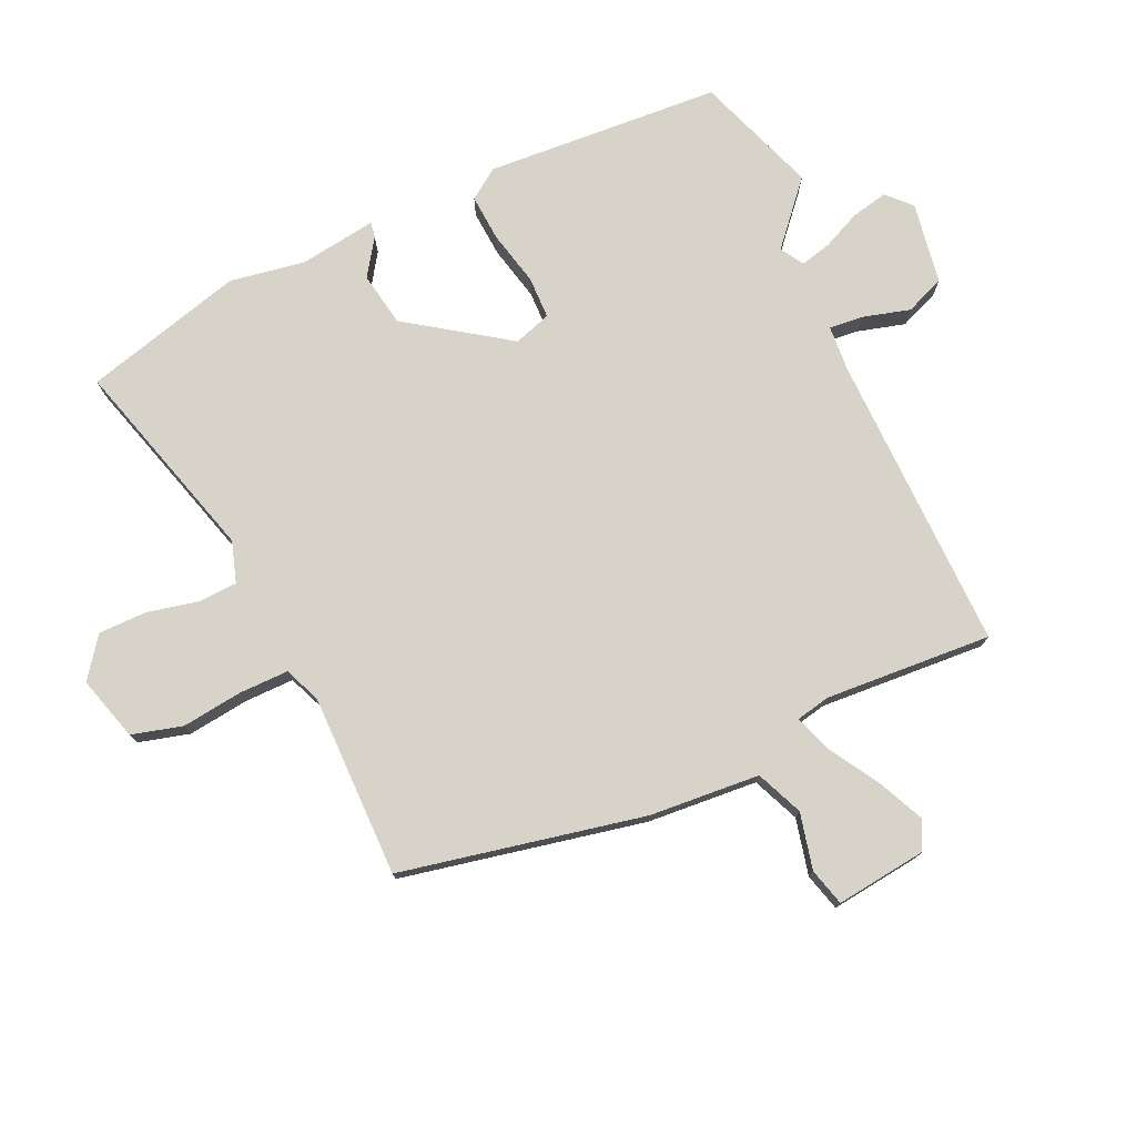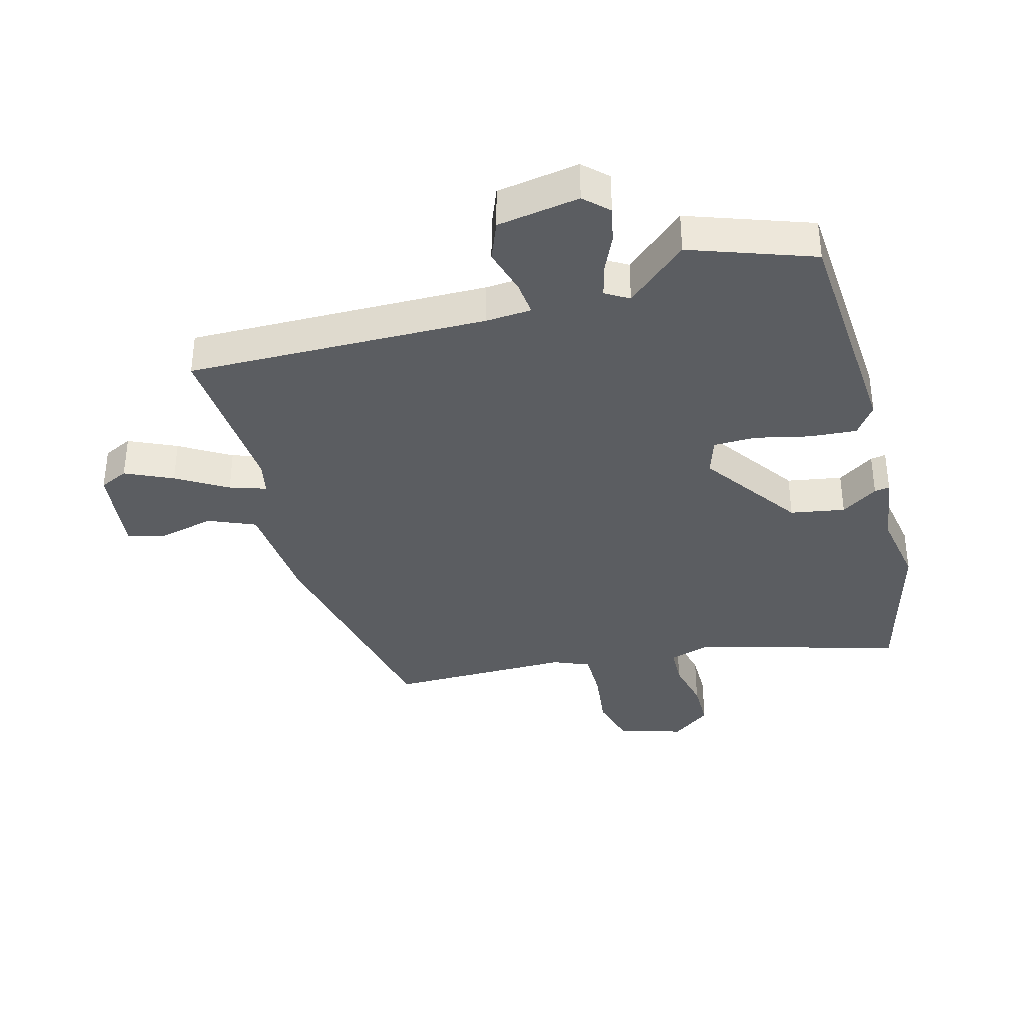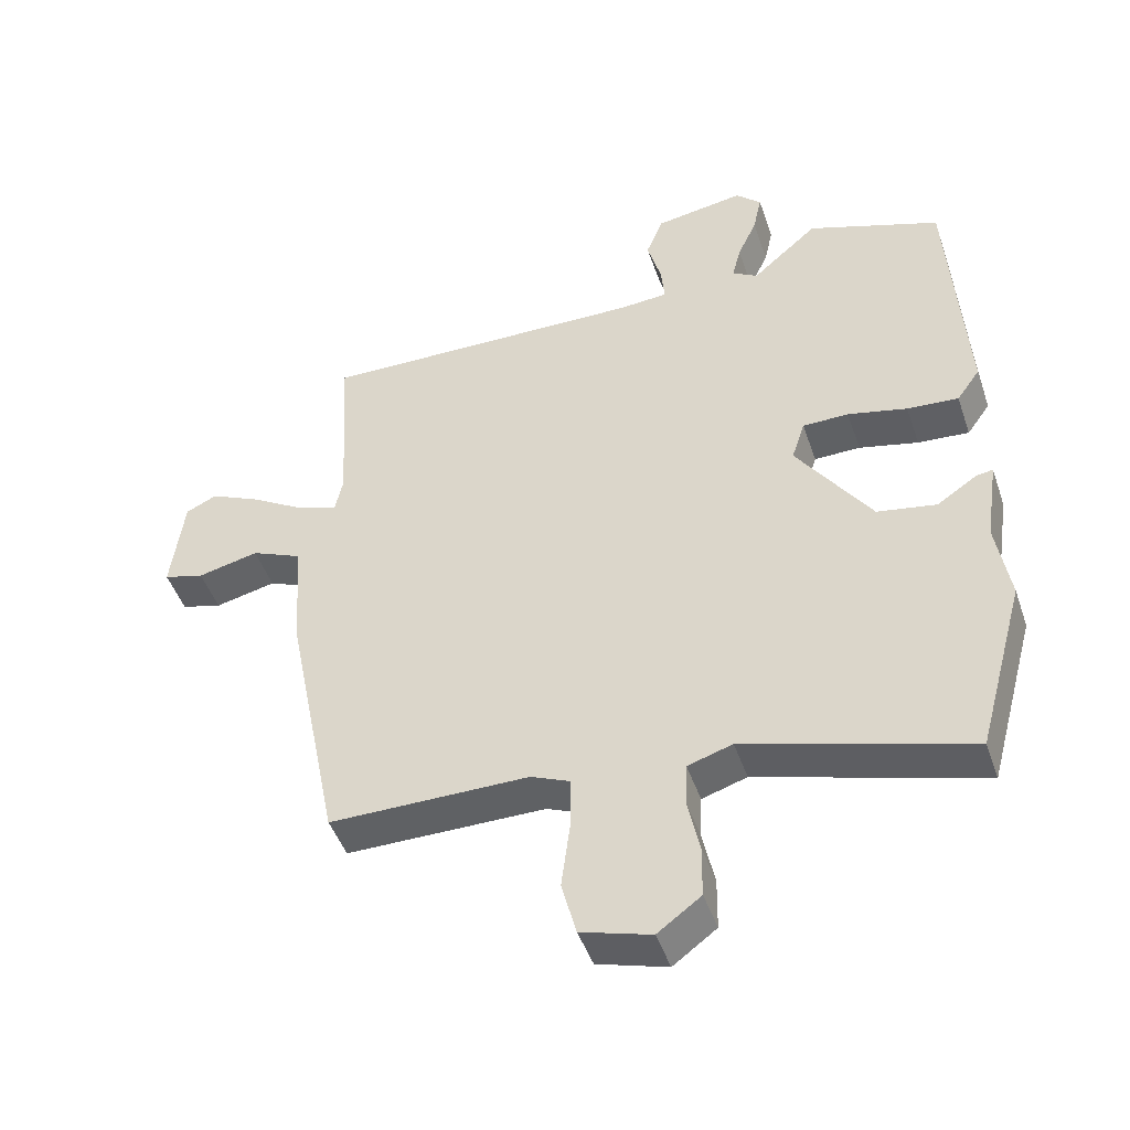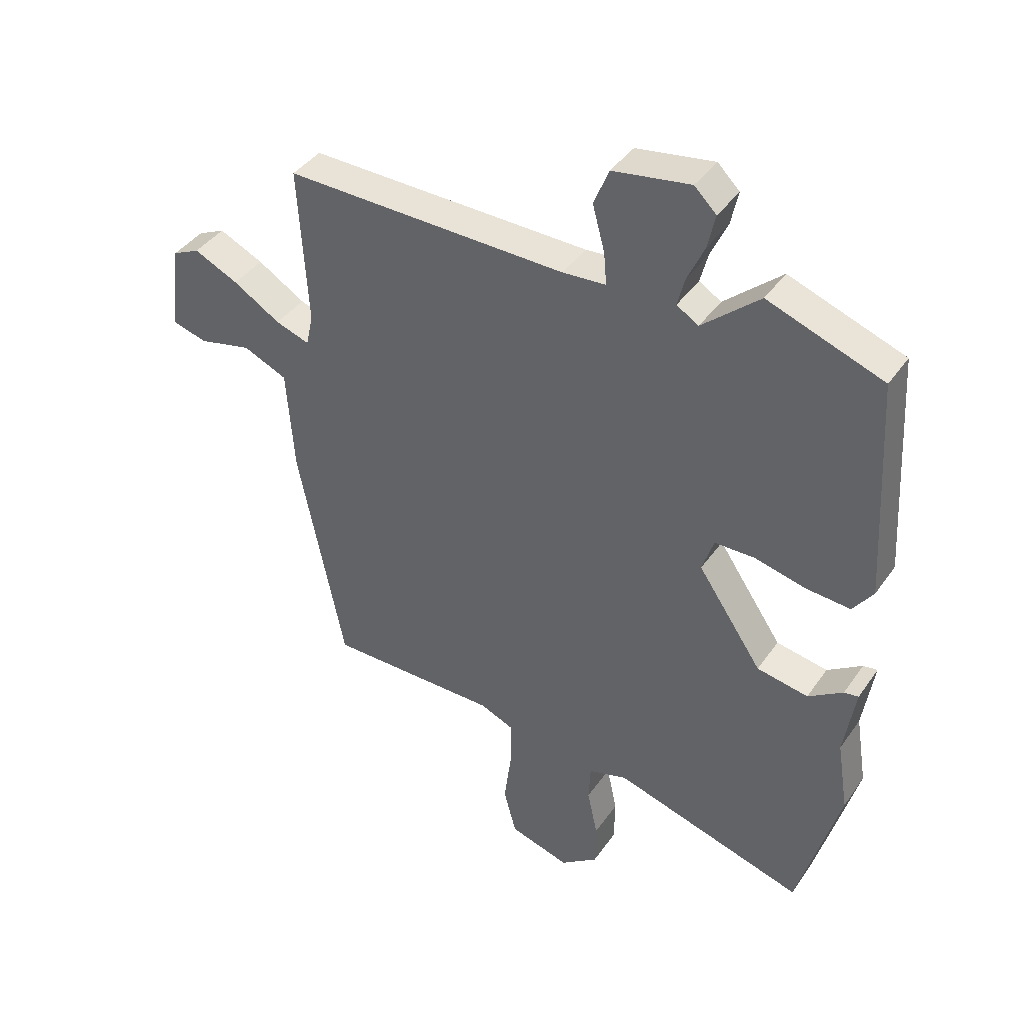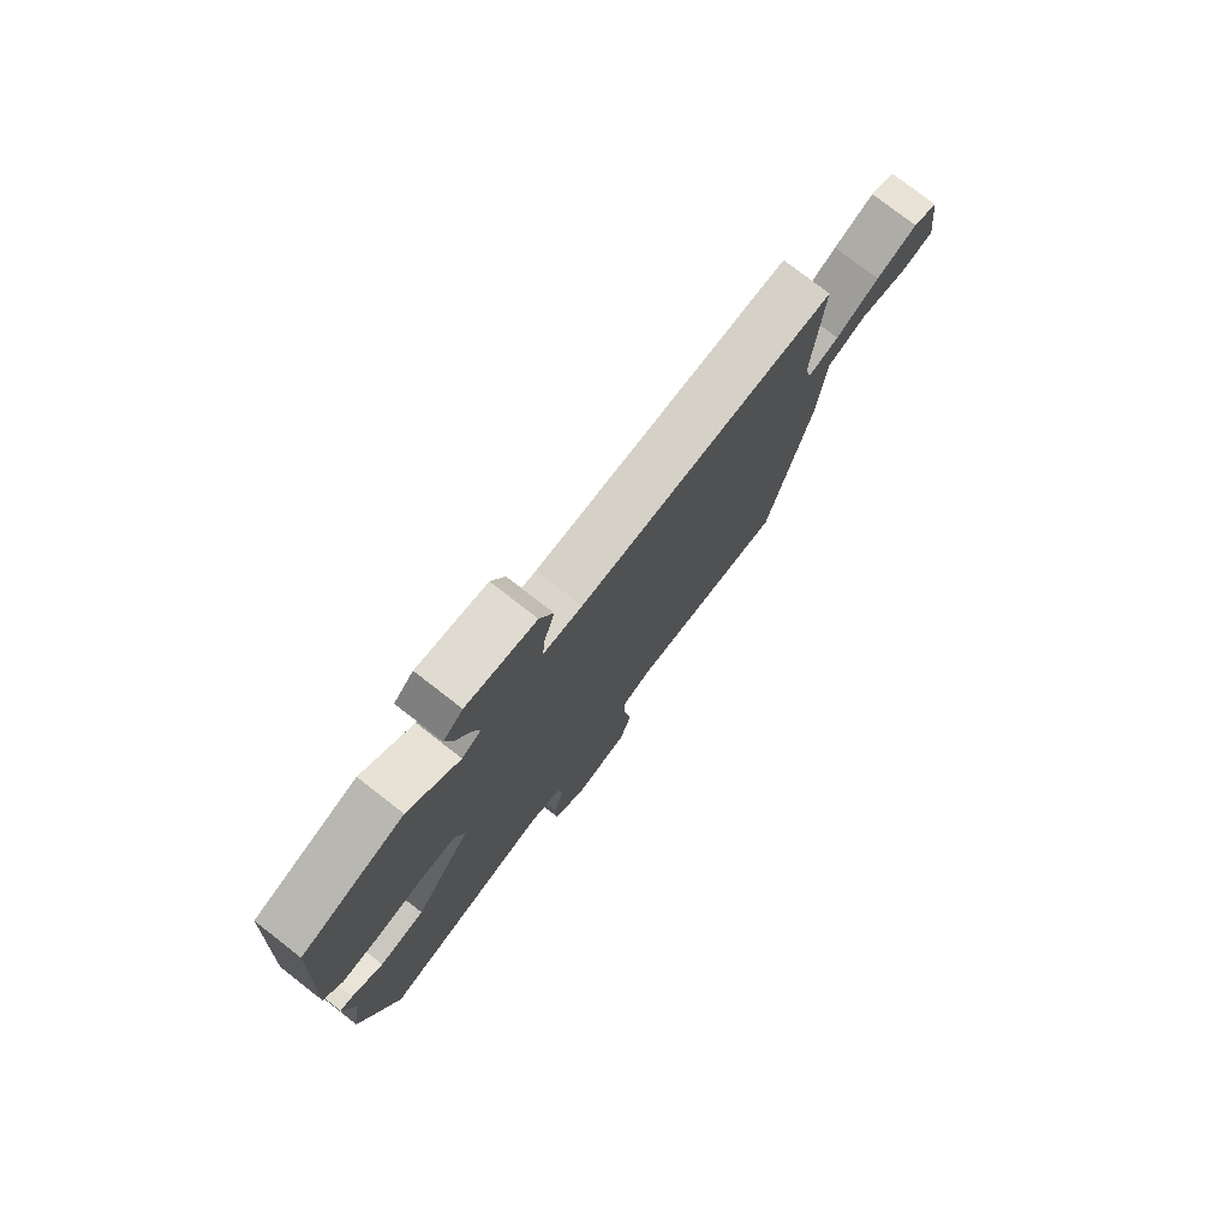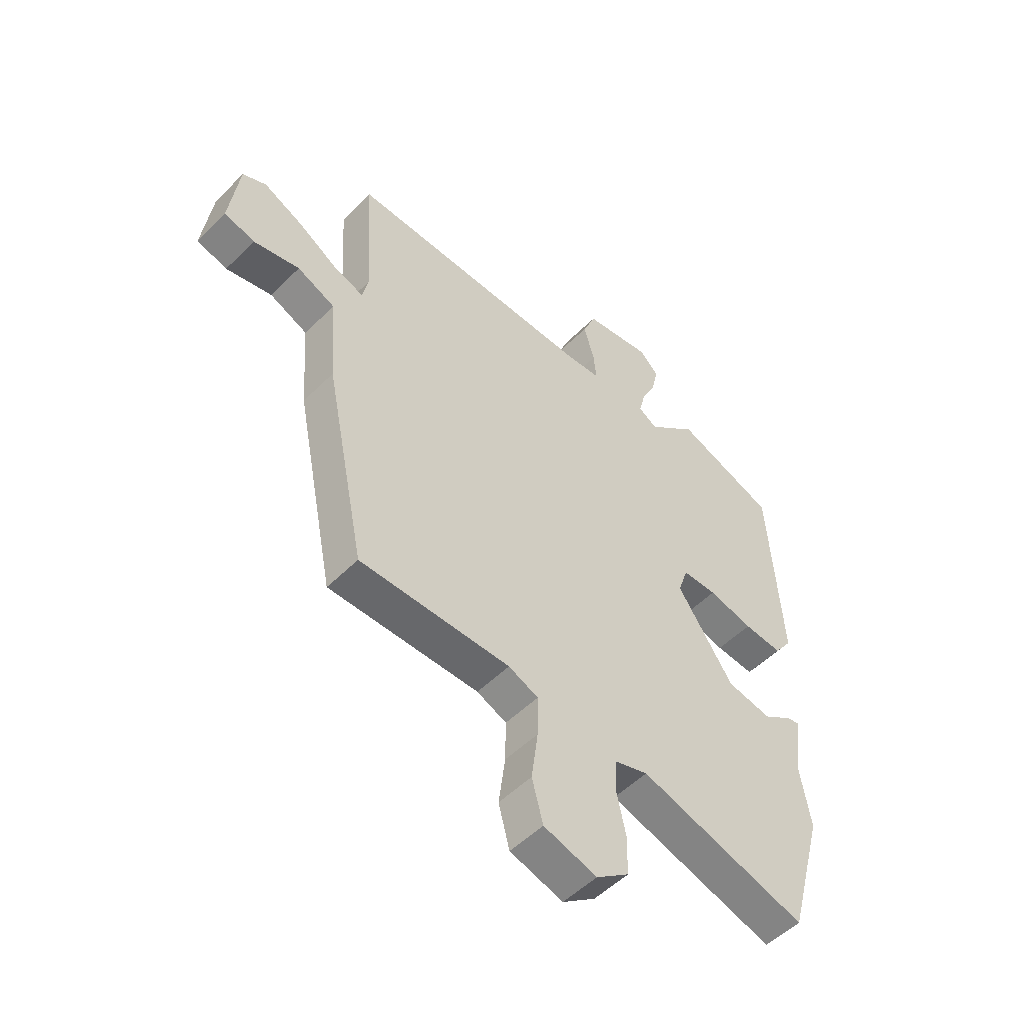
<metadata>
{"format":"obj","ext":"obj","renderer":"f3d","projection":"perspective","resolution":1024,"background":"white","views":[{"elev":76.1,"azim":-114.2,"up":"+Y"},{"elev":-36.2,"azim":15.6,"up":"+Y"},{"elev":-46.7,"azim":18.6,"up":"+Z"},{"elev":40.6,"azim":31.6,"up":"+Z"},{"elev":77.7,"azim":127.8,"up":"+Z"},{"elev":-52.4,"azim":-43.2,"up":"+Z"}]}
</metadata>
<code>
v 0.538 0.07 -0.361
v 0.466 0.07 -0.622
v 0.132 0.07 -0.524
v 0.065 0.07 -0.545
v 0.062 0.07 -0.609
v 0.08 0.07 -0.693
v 0.079 0.07 -0.771
v 0.014 0.07 -0.819
v -0.091 0.07 -0.788
v -0.113 0.07 -0.705
v -0.1 0.07 -0.606
v -0.099 0.07 -0.525
v -0.158 0.07 -0.5
v -0.457 0.07 -0.5
v -0.537 0.07 -0.103
v -0.55 0.07 0.078
v -0.626 0.07 0.111
v -0.718 0.07 0.09
v -0.779 0.07 0.107
v -0.76 0.07 0.256
v -0.713 0.07 0.278
v -0.636 0.07 0.242
v -0.554 0.07 0.192
v -0.495 0.07 0.172
v -0.483 0.07 0.227
v -0.499 0.07 0.5
v -0.01 0.07 0.49
v 0.065 0.07 0.495
v 0.06 0.07 0.551
v 0.039 0.07 0.628
v 0.065 0.07 0.692
v 0.199 0.07 0.713
v 0.237 0.07 0.676
v 0.224 0.07 0.617
v 0.195 0.07 0.554
v 0.182 0.07 0.503
v 0.22 0.07 0.48
v 0.319 0.07 0.566
v 0.518 0.07 0.494
v 0.541 0.07 0.108
v 0.506 0.07 0.059
v 0.429 0.07 0.065
v 0.34 0.07 0.086
v 0.271 0.07 0.085
v 0.251 0.07 0.024
v 0.363 0.07 -0.14
v 0.452 0.07 -0.156
v 0.512 0.07 -0.116
v 0.537 0.07 -0.112
v 0.518 0.07 -0.237
v 0.538 0 -0.361
v 0.466 0 -0.622
v 0.132 0 -0.524
v 0.065 0 -0.545
v 0.062 0 -0.609
v 0.08 0 -0.693
v 0.079 0 -0.771
v 0.014 0 -0.819
v -0.091 0 -0.788
v -0.113 0 -0.705
v -0.1 0 -0.606
v -0.099 0 -0.525
v -0.158 0 -0.5
v -0.457 0 -0.5
v -0.537 0 -0.103
v -0.55 0 0.078
v -0.626 0 0.111
v -0.718 0 0.09
v -0.779 0 0.107
v -0.76 0 0.256
v -0.713 0 0.278
v -0.636 0 0.242
v -0.554 0 0.192
v -0.495 0 0.172
v -0.483 0 0.227
v -0.499 0 0.5
v -0.01 0 0.49
v 0.065 0 0.495
v 0.06 0 0.551
v 0.039 0 0.628
v 0.065 0 0.692
v 0.199 0 0.713
v 0.237 0 0.676
v 0.224 0 0.617
v 0.195 0 0.554
v 0.182 0 0.503
v 0.22 0 0.48
v 0.319 0 0.566
v 0.518 0 0.494
v 0.541 0 0.108
v 0.506 0 0.059
v 0.429 0 0.065
v 0.34 0 0.086
v 0.271 0 0.085
v 0.251 0 0.024
v 0.363 0 -0.14
v 0.452 0 -0.156
v 0.512 0 -0.116
v 0.537 0 -0.112
v 0.518 0 -0.237
f 47 48 49 50
f 46 47 50 1
f 40 41 42 43
f 40 43 44
f 37 38 39 40
f 36 37 40 44
f 32 33 34 35
f 32 35 36
f 29 30 31 32
f 28 29 32 36
f 25 26 27
f 24 25 27 28
f 20 21 22 23
f 20 23 24
f 17 18 19 20
f 16 17 20 24
f 13 14 15 16
f 12 13 16 24
f 8 9 10 11
f 8 11 12
f 5 6 7 8
f 4 5 8 12
f 3 4 12 24
f 46 1 2 3
f 45 46 3 24
f 36 44 45
f 24 28 36 45
f 100 99 98 97
f 51 100 97 96
f 93 92 91 90
f 94 93 90
f 90 89 88 87
f 94 90 87 86
f 85 84 83 82
f 86 85 82
f 82 81 80 79
f 86 82 79 78
f 77 76 75
f 78 77 75 74
f 73 72 71 70
f 74 73 70
f 70 69 68 67
f 74 70 67 66
f 66 65 64 63
f 74 66 63 62
f 61 60 59 58
f 62 61 58
f 58 57 56 55
f 62 58 55 54
f 74 62 54 53
f 53 52 51 96
f 74 53 96 95
f 95 94 86
f 95 86 78 74
f 1 51 52 2
f 2 52 53 3
f 3 53 54 4
f 4 54 55 5
f 5 55 56 6
f 6 56 57 7
f 7 57 58 8
f 8 58 59 9
f 9 59 60 10
f 10 60 61 11
f 11 61 62 12
f 12 62 63 13
f 13 63 64 14
f 14 64 65 15
f 15 65 66 16
f 16 66 67 17
f 17 67 68 18
f 18 68 69 19
f 19 69 70 20
f 20 70 71 21
f 21 71 72 22
f 22 72 73 23
f 23 73 74 24
f 24 74 75 25
f 25 75 76 26
f 26 76 77 27
f 27 77 78 28
f 28 78 79 29
f 29 79 80 30
f 30 80 81 31
f 31 81 82 32
f 32 82 83 33
f 33 83 84 34
f 34 84 85 35
f 35 85 86 36
f 36 86 87 37
f 37 87 88 38
f 38 88 89 39
f 39 89 90 40
f 40 90 91 41
f 41 91 92 42
f 42 92 93 43
f 43 93 94 44
f 44 94 95 45
f 45 95 96 46
f 46 96 97 47
f 47 97 98 48
f 48 98 99 49
f 49 99 100 50
f 50 100 51 1

</code>
